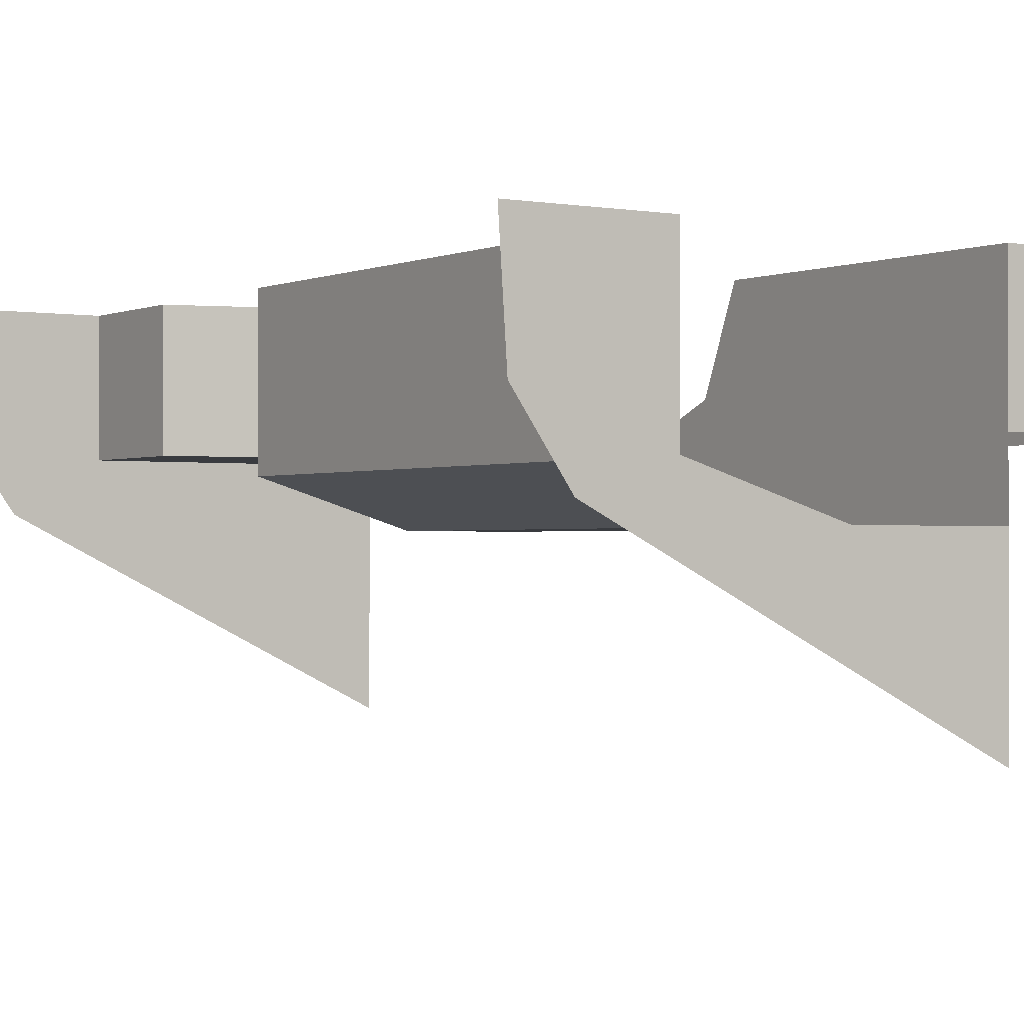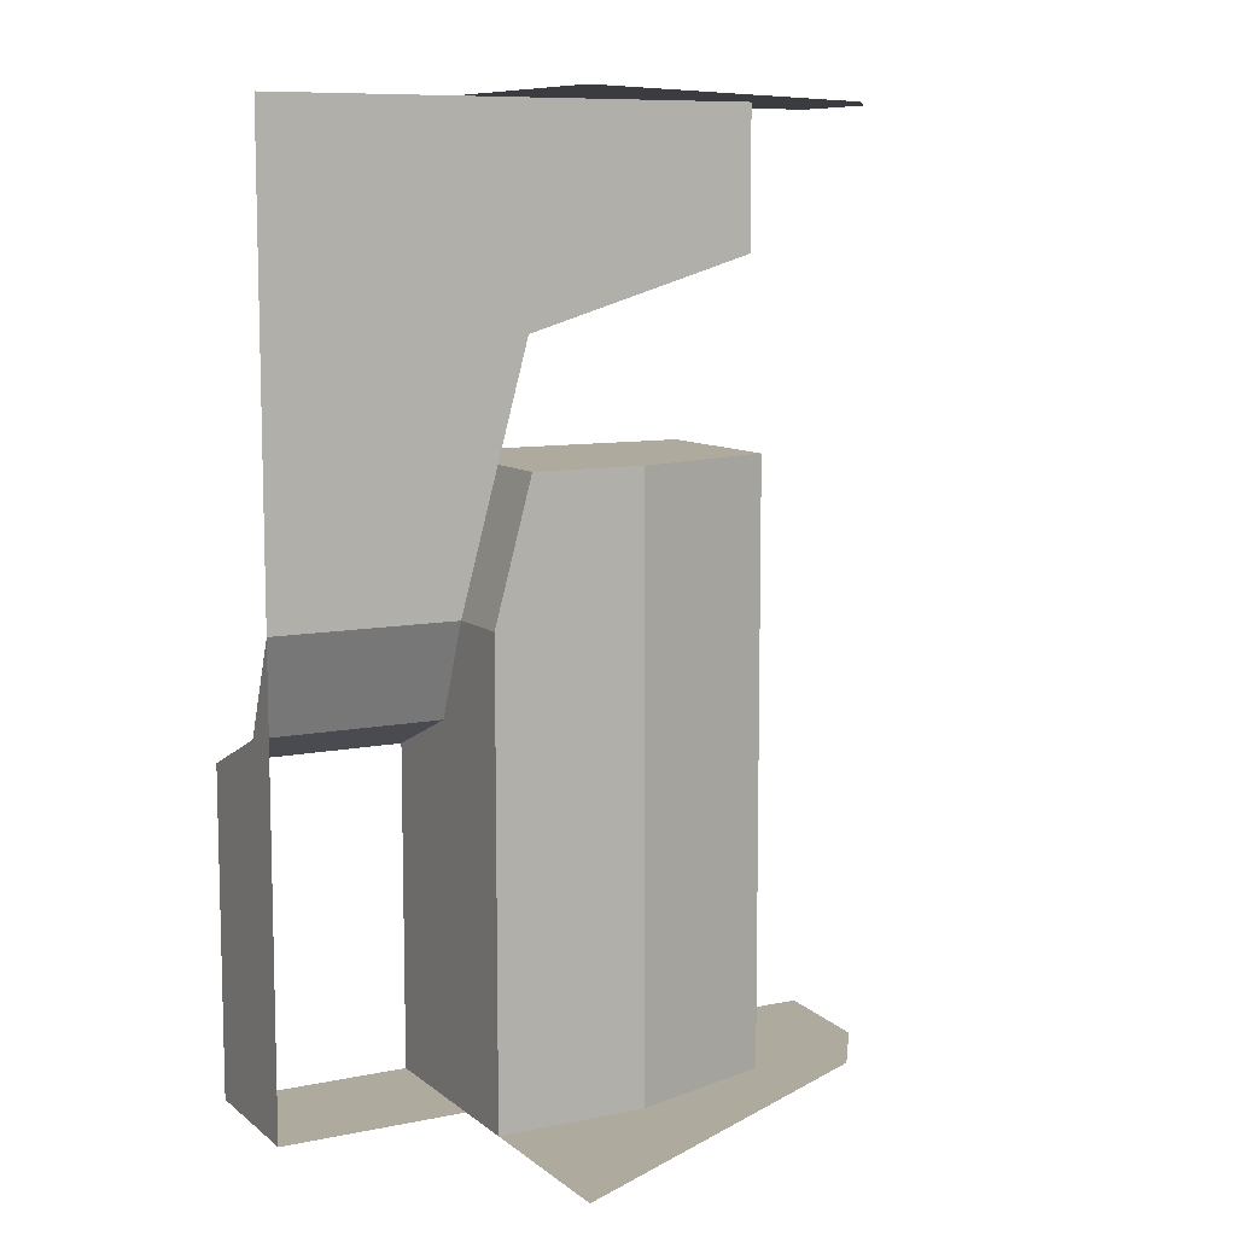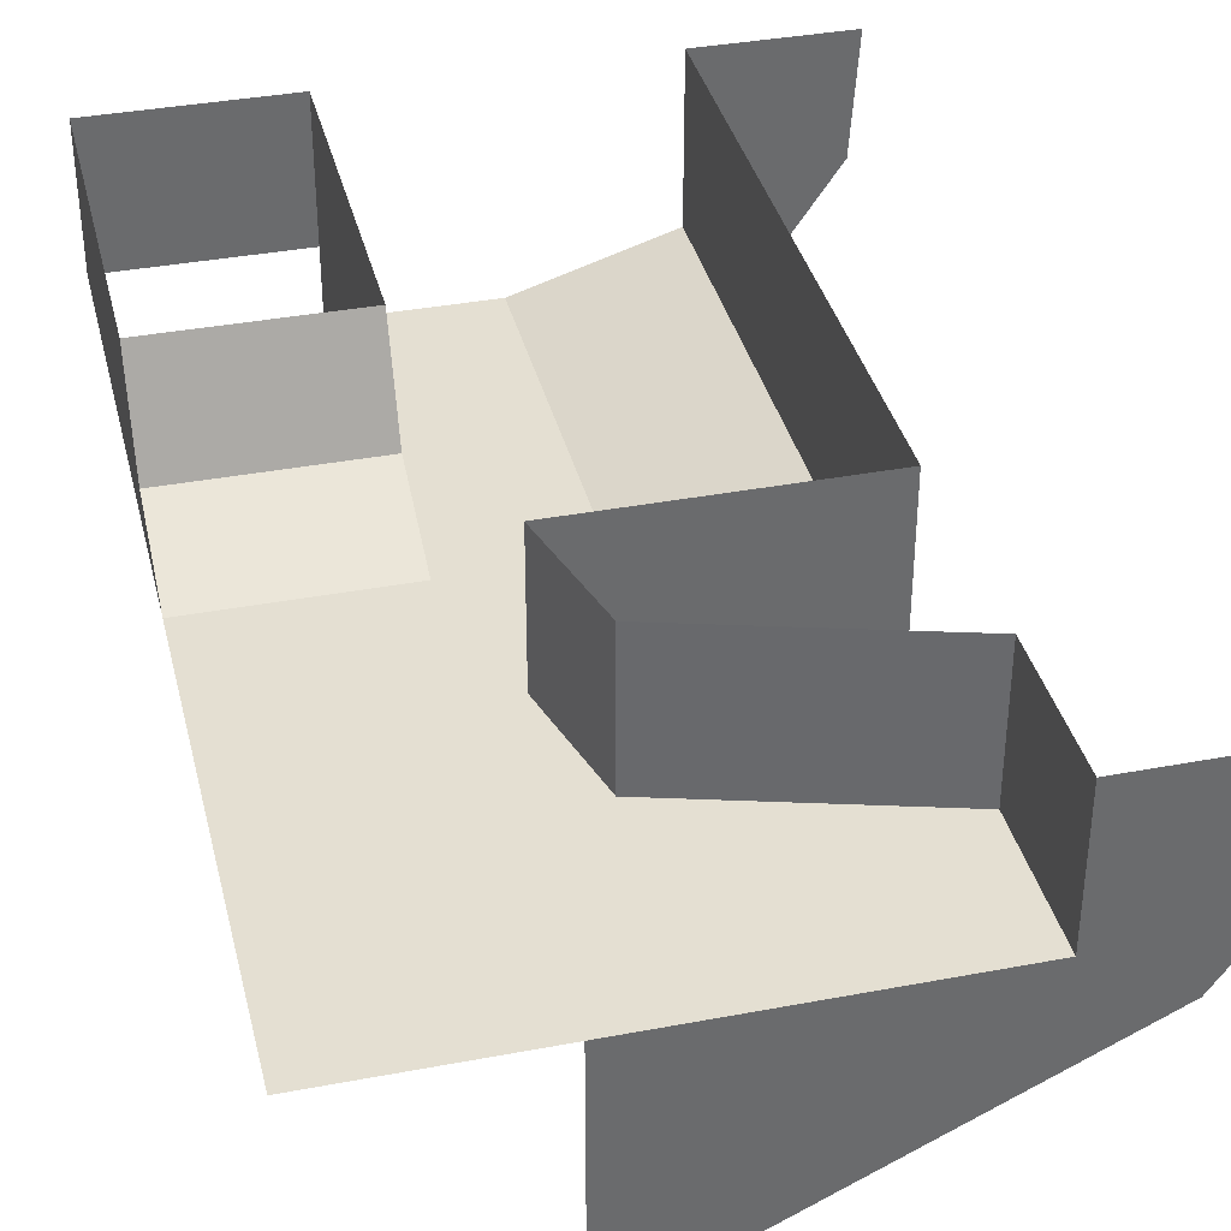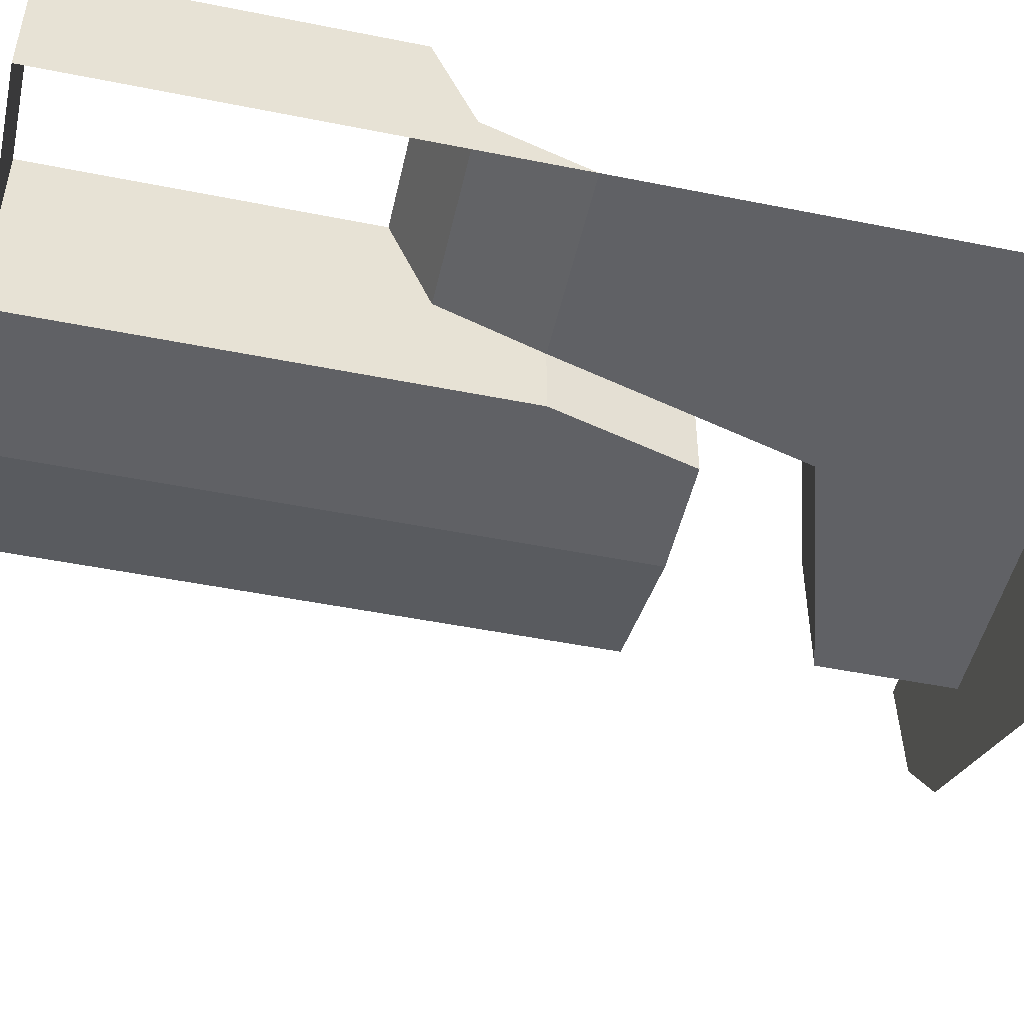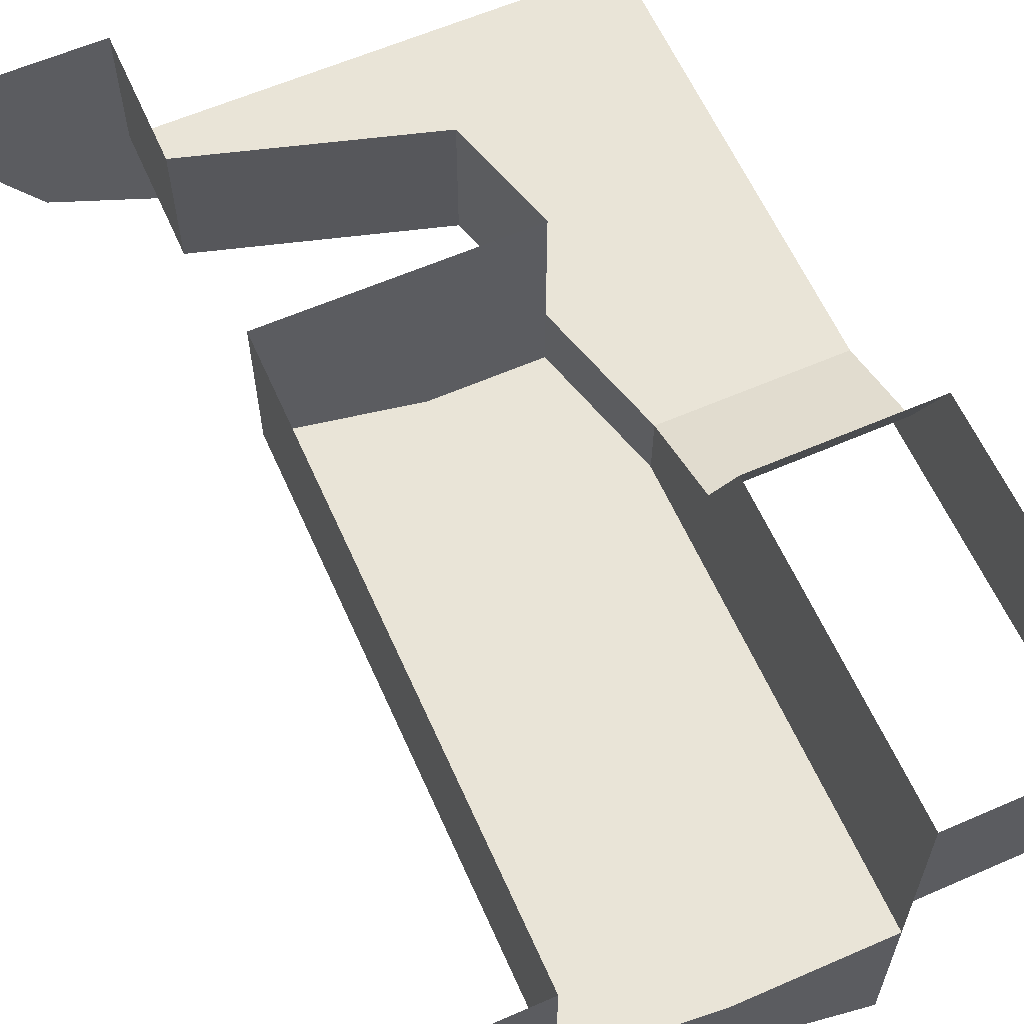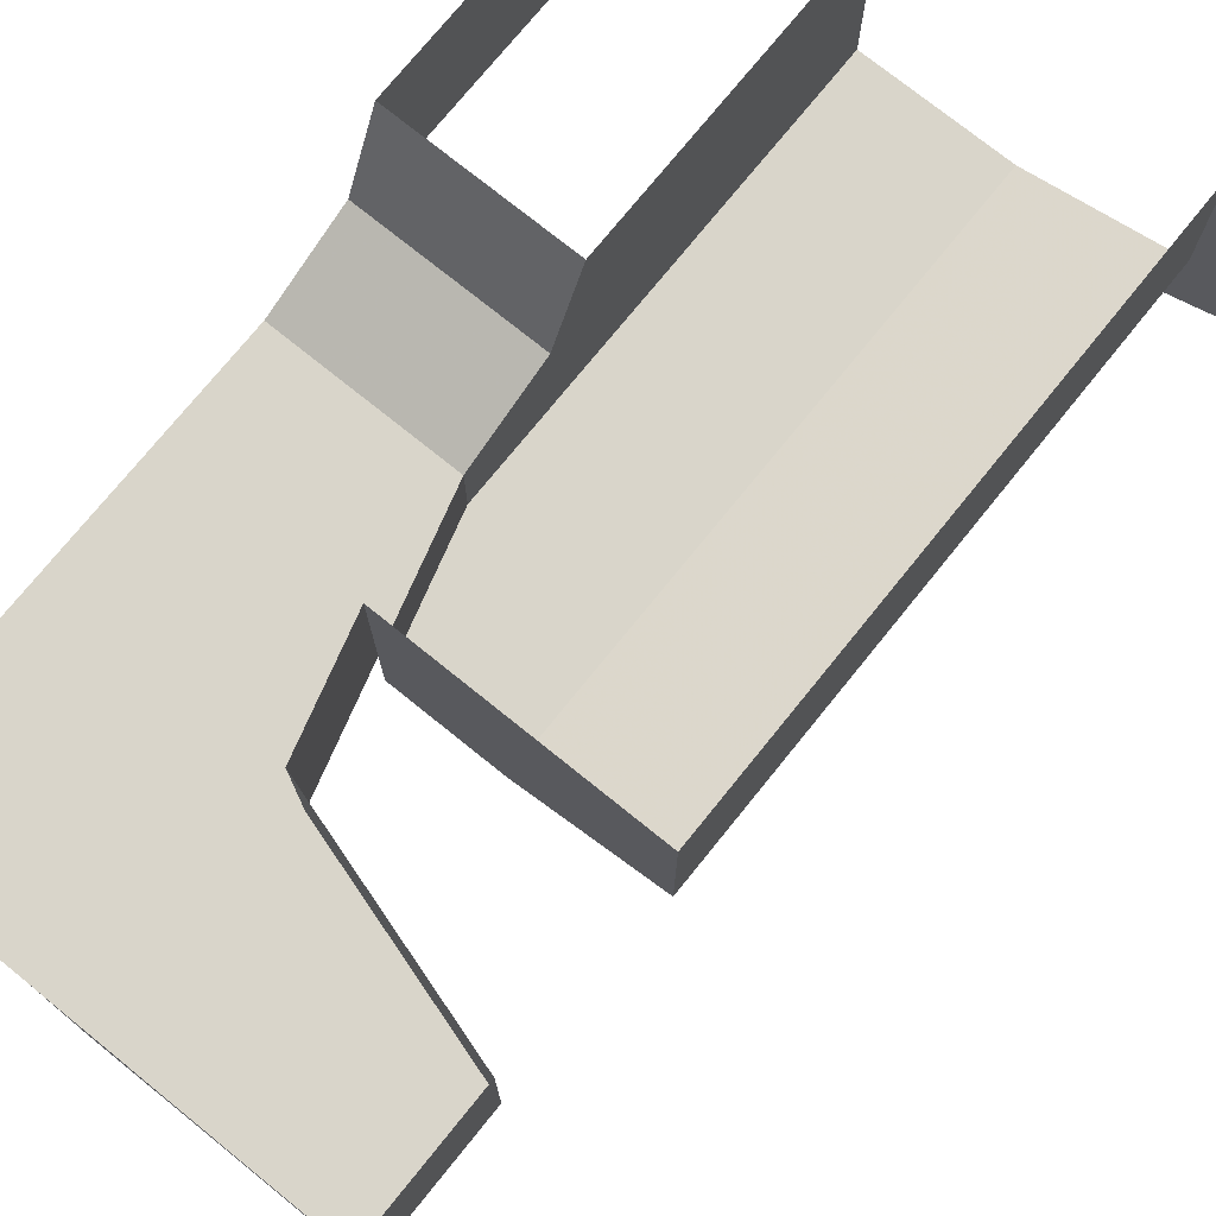
<metadata>
{"format":"obj","ext":"obj","renderer":"f3d","projection":"perspective","resolution":1024,"background":"white","views":[{"elev":-0.9,"azim":-33.4,"up":"+Z"},{"elev":9.3,"azim":151.6,"up":"+Y"},{"elev":37.0,"azim":166.3,"up":"+Z"},{"elev":-48.7,"azim":77.4,"up":"+Z"},{"elev":61.2,"azim":-23.9,"up":"+Z"},{"elev":74.7,"azim":-141.1,"up":"+Z"}]}
</metadata>
<code>
v -1.775 0.5 -0.15
v -1.868 0.5 -0.2071
v -1.868 0.5 0
v -1.775 0.5 0
v -1.868 0.5 -0.2071
v -1.925 0.5 -0.1257
v -1.933 0.5 0
v -1.868 0.5 0
v -1.45 0.5 -0.15
v -1.45 0.5 -0.4168
v -1.868 0.5 -0.2071
v -1.775 0.5 -0.15
v -1.775 0.35 -0.15
v -1.775 0.35 0
v -1.775 0.5 0
v -1.775 0.5 -0.15
v -1.775 0.35 0
v -1.525 0.275 0
v -1.525 0.275 -0.15
v -1.775 0.35 -0.15
v -1.491 0.15 -0.15
v -1.491 0.15 0
v -1.525 0.275 0
v -1.525 0.275 -0.15
v -1.775 0.35 -0.15
v -1.525 0.275 -0.15
v -1.45 0.5 -0.15
v -1.775 0.5 -0.15
v -1.491 0.15 -0.15
v -1.25 0.5 -0.15
v -1.45 0.5 -0.15
v -1.525 0.275 -0.15
v -1.491 0.15 -0.15
v -1.45 0 -0.15
v -1.25 0 -0.15
v -1.25 0.5 -0.15
v -1.45 -0.1061 -0.1061
v -1.45 0 -0.15
v -1.25 0 -0.15
v -1.25 -0.1061 -0.1061
v -1.45 -0.15 0
v -1.45 -0.1061 -0.1061
v -1.25 -0.1061 -0.1061
v -1.25 -0.15 0
v -1.45 -0.15 -0.15
v -1.45 -0.1061 -0.1061
v -1.45 0 -0.15
v -1.45 -0.15 -0.15
v -1.45 -0.15 0
v -1.45 -0.1061 -0.1061
v -1.45 -0.15 -0.15
v -1.45 -0.5 -0.15
v -1.45 -0.5 0
v -1.45 -0.15 0
v -1.45 -0.15 -0.15
v -1.45 0 -0.225
v -1.45 -0.5 -0.225
v -1.45 -0.5 -0.15
v -1.45 0 -0.15
v -1.45 0 -0.225
v -1.45 -0.15 -0.15
v -1.25 -0.15 -0.15
v -1.25 -0.1061 -0.1061
v -1.25 0 -0.15
v -1.25 -0.15 -0.15
v -1.25 -0.15 0
v -1.25 -0.1061 -0.1061
v -1.25 -0.15 0
v -1.25 -0.5 0
v -1.25 -0.5 -0.15
v -1.25 -0.15 -0.15
v -1.45 0 -0.225
v -1.613 -0.5 -0.225
v -1.45 -0.5 -0.225
v -1.613 -0.5 -0.225
v -1.45 0 -0.225
v -1.491 0.15 -0.225
v -1.613 0.15 -0.225
v -1.613 -0.5 -0.225
v -1.775 -0.5 -0.175
v -1.775 0.15 -0.175
v -1.613 0.15 -0.225
v -1.775 -0.5 -0.175
v -1.775 0.15 -0.175
v -1.775 0.15 0
v -1.775 -0.5 0
v -1.775 0.15 -0.175
v -1.491 0.15 -0.15
v -1.491 0.15 0
v -1.775 0.15 0
v -1.613 0.15 -0.225
v -1.491 0.15 -0.225
v -1.491 0.15 -0.15
v -1.775 0.15 -0.175
v -1.491 0.15 -0.15
v -1.45 0 -0.15
v -1.45 0 -0.225
v -1.491 0.15 -0.225
v -1.775 -0.5 0
v -1.868 -0.5 0
v -1.868 -0.5 -0.2071
v -1.775 -0.5 -0.175
v -1.868 -0.5 0
v -1.933 -0.5 0
v -1.925 -0.5 -0.1257
v -1.868 -0.5 -0.2071
v -1.45 -0.5 -0.4168
v -1.613 -0.5 -0.225
v -1.775 -0.5 -0.175
v -1.868 -0.5 -0.2071
v -1.613 -0.5 -0.225
v -1.45 -0.5 -0.4168
v -1.45 -0.5 -0.225
v -1.45 -0.5 0
v -1.25 -0.5 0
v -1.25 -0.5 -0.15
v -1.45 -0.5 -0.15
g mesh6855011
f 1 2 3
f 3 4 1
f 5 6 7
f 7 8 5
f 9 10 11
f 11 12 9
g mesh6855013
f 13 15 14
f 15 13 16
g mesh6855015
f 17 18 19
f 19 20 17
g mesh6855017
f 21 23 22
f 23 21 24
f 25 26 27
f 27 28 25
f 29 30 31
f 31 32 29
f 33 34 35
f 35 36 33
g mesh6855022
f 37 39 38
f 39 37 40
f 41 43 42
f 43 41 44
g mesh6855026
f 45 46 47
f 48 49 50
f 51 52 53
f 53 54 51
f 55 56 57
f 57 58 55
f 59 60 61
g mesh6855028
f 62 64 63
f 65 67 66
f 68 69 70
f 70 71 68
f 72 73 74
f 75 76 77
f 77 78 75
g mesh6855030
f 79 81 80
f 81 79 82
g mesh6855032
f 83 84 85
f 85 86 83
f 87 88 89
f 89 90 87
f 91 92 93
f 93 94 91
g mesh6855035
f 95 97 96
f 97 95 98
g mesh6855037
f 99 100 101
f 101 102 99
f 103 104 105
f 105 106 103
f 107 108 109
f 109 110 107
f 111 112 113
g mesh6855038
f 114 116 115
f 116 114 117

</code>
